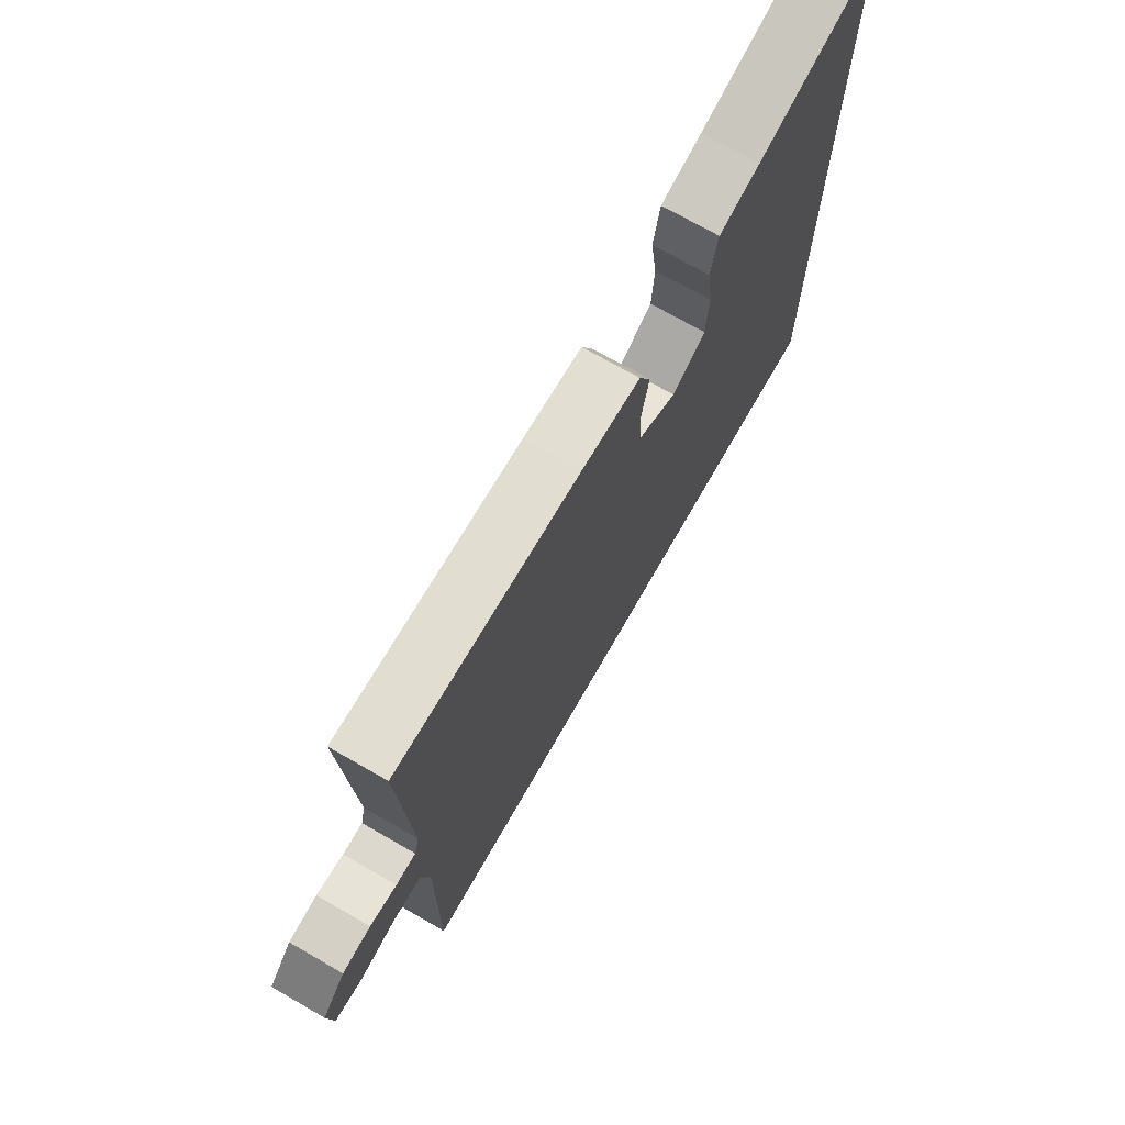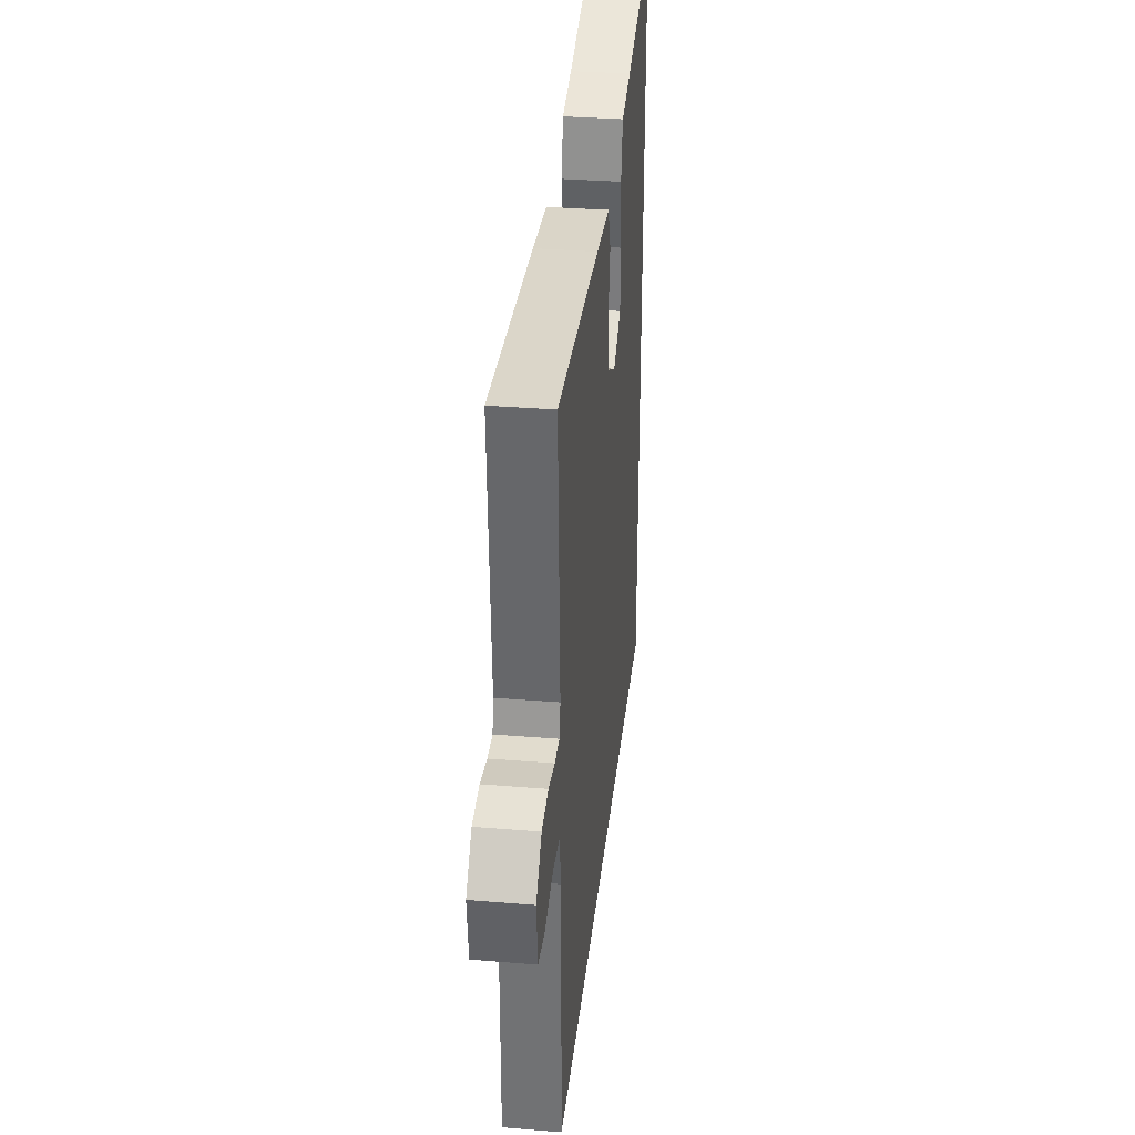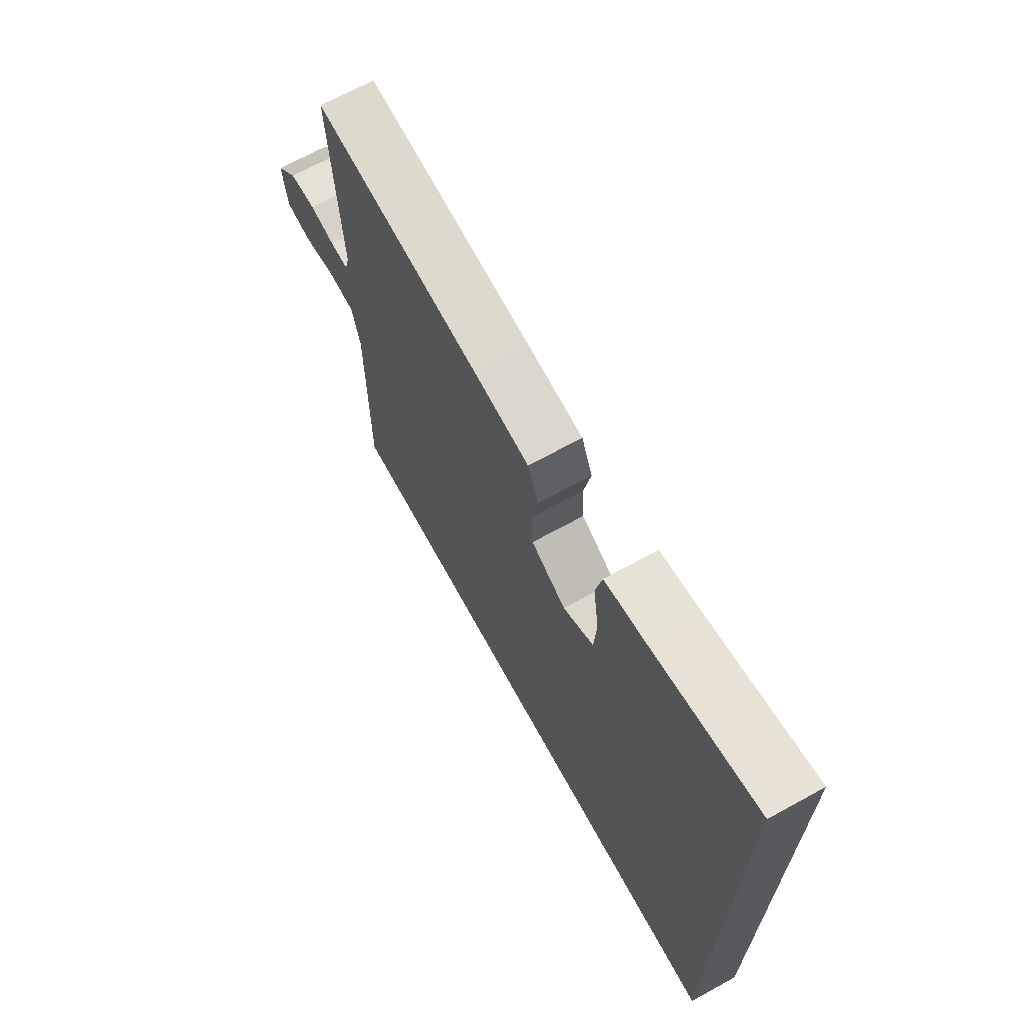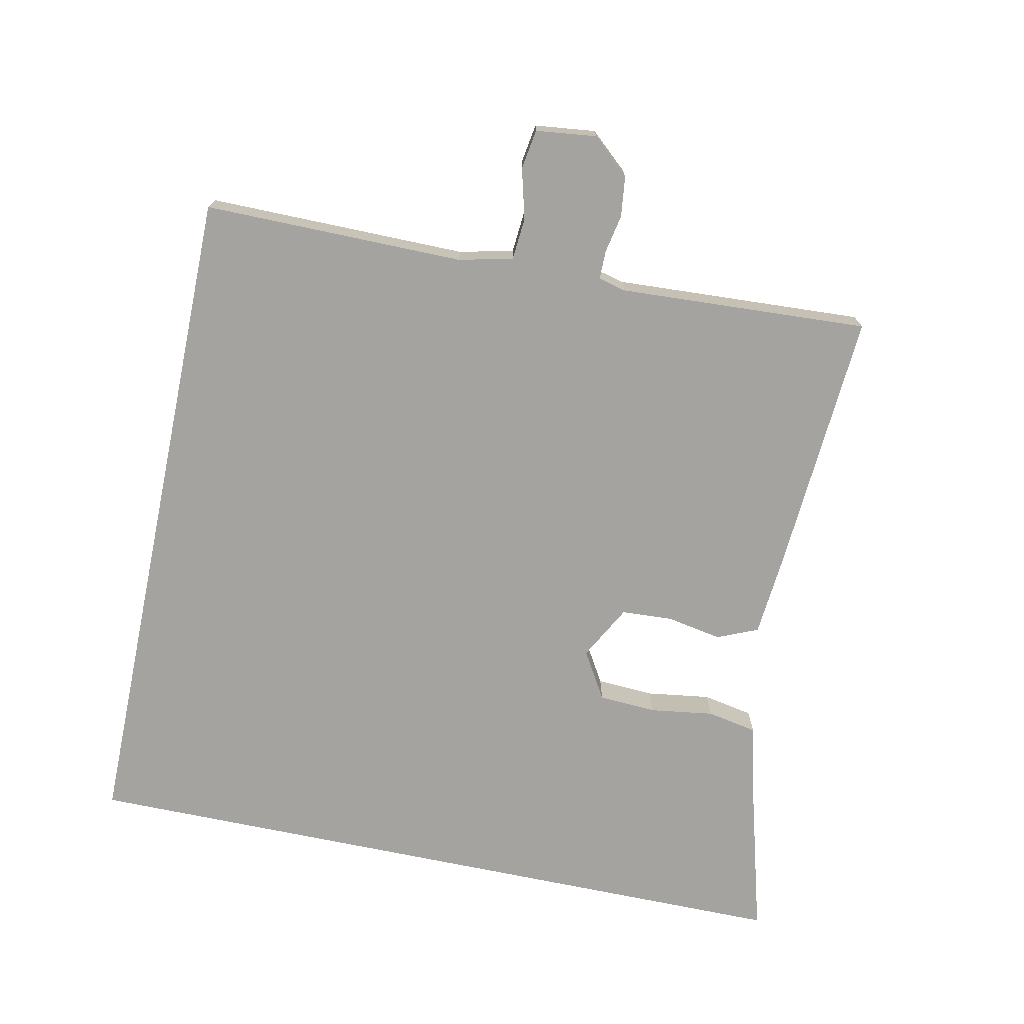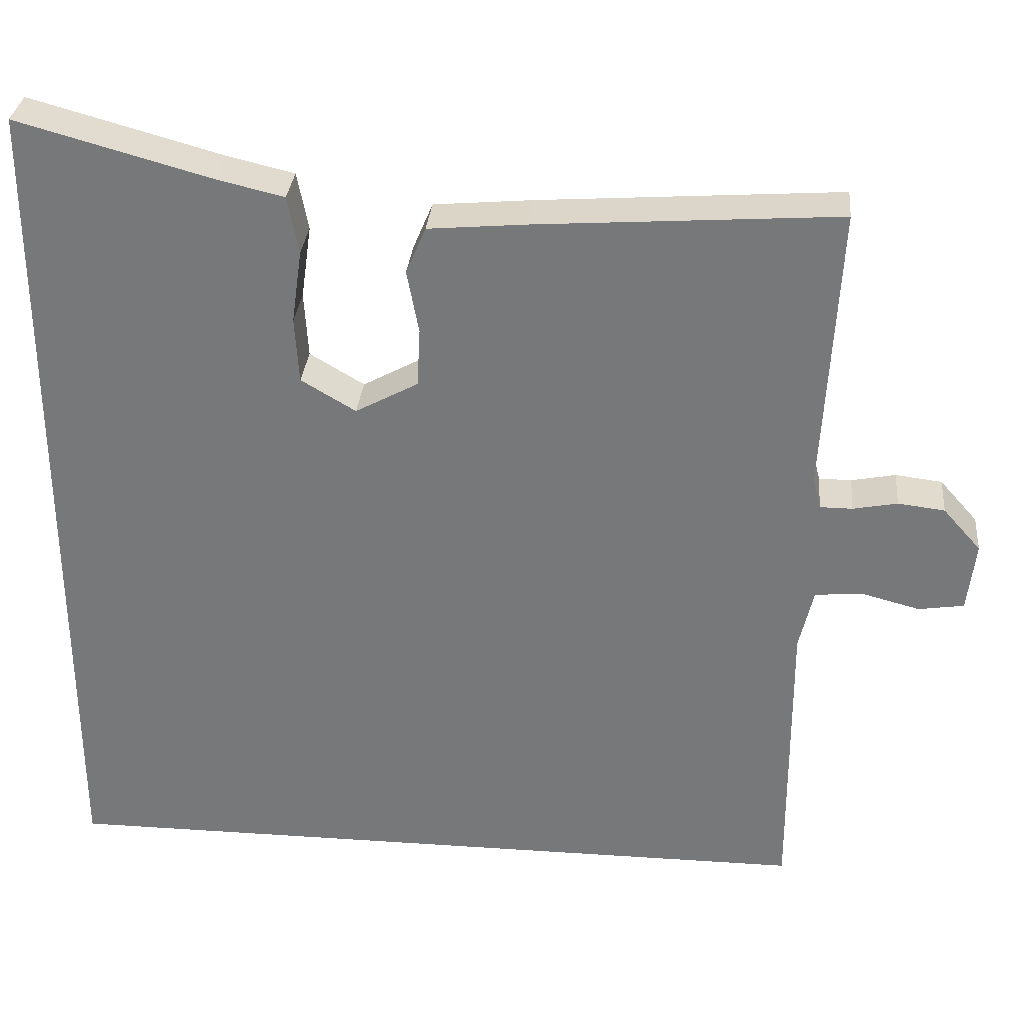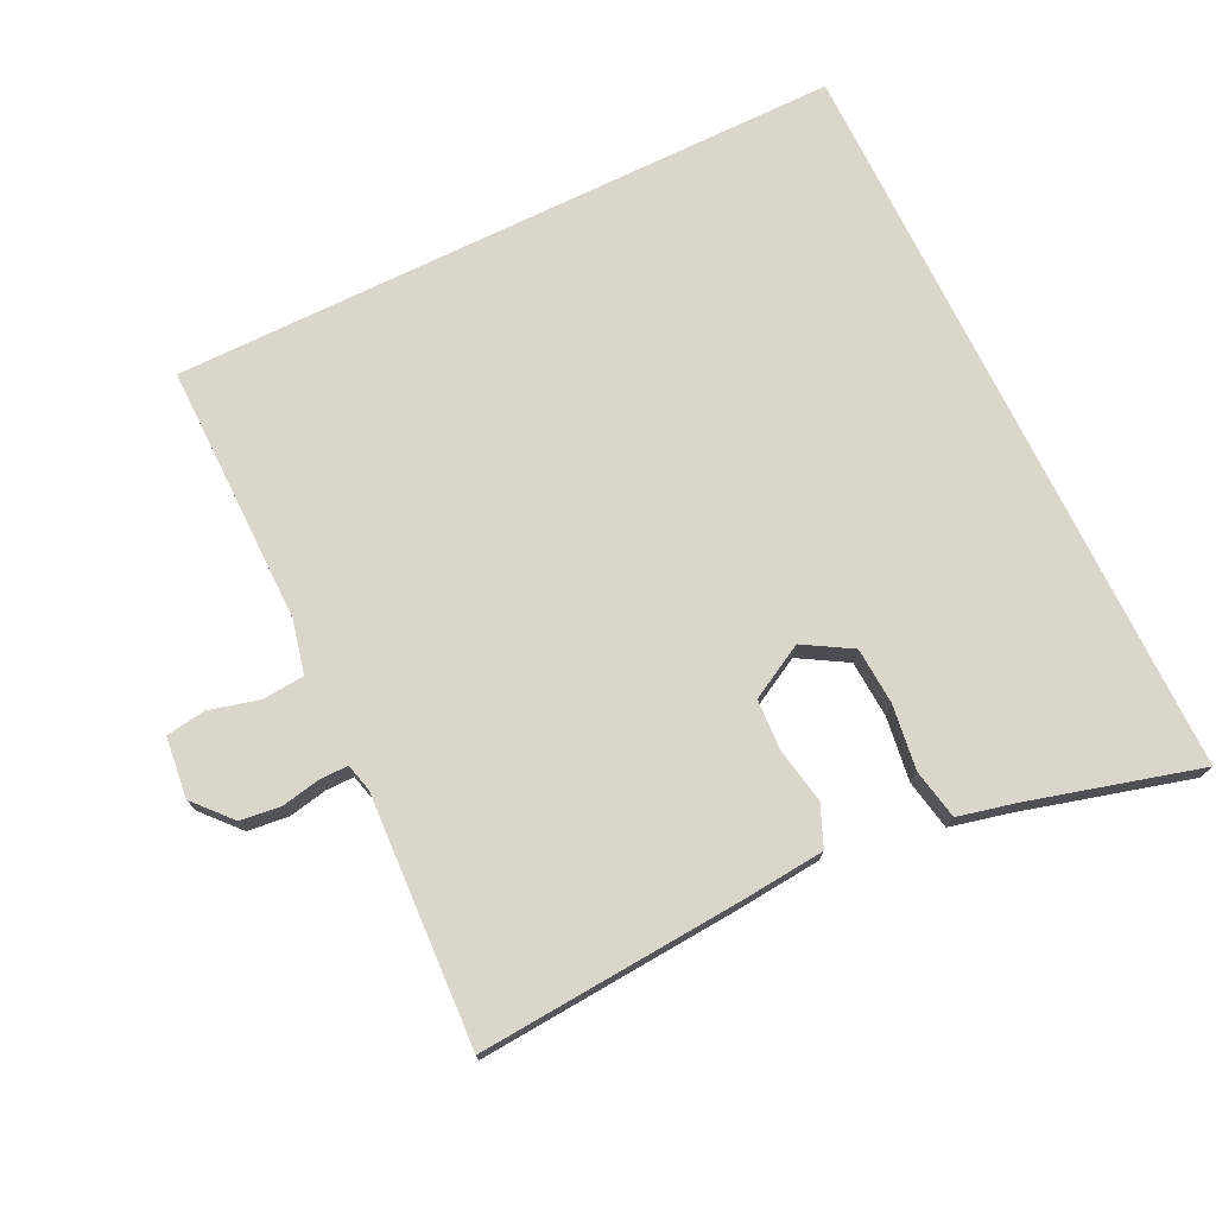
<metadata>
{"format":"obj","ext":"obj","renderer":"f3d","projection":"perspective","resolution":1024,"background":"white","views":[{"elev":72.5,"azim":-60.2,"up":"+Z"},{"elev":34.0,"azim":-83.7,"up":"+Z"},{"elev":68.8,"azim":61.2,"up":"+Z"},{"elev":-72.9,"azim":-101.7,"up":"+Y"},{"elev":31.9,"azim":-174.6,"up":"+Z"},{"elev":74.0,"azim":-26.0,"up":"+Y"}]}
</metadata>
<code>
v 0.5 0.07 -0.5
v -0.479 0.07 -0.5
v -0.477 0.07 -0.122
v -0.495 0.07 -0.044
v -0.556 0.07 -0.039
v -0.629 0.07 -0.058
v -0.686 0.07 -0.049
v -0.696 0.07 0.039
v -0.648 0.07 0.093
v -0.589 0.07 0.1
v -0.533 0.07 0.089
v -0.492 0.07 0.089
v -0.482 0.07 0.129
v -0.501 0.07 0.491
v -0.12 0.07 0.464
v 0.003 0.07 0.453
v 0.028 0.07 0.394
v 0.013 0.07 0.314
v 0.017 0.07 0.24
v 0.096 0.07 0.197
v 0.165 0.07 0.238
v 0.17 0.07 0.321
v 0.157 0.07 0.414
v 0.171 0.07 0.487
v 0.256 0.07 0.507
v 0.5 0.07 0.574
v 0.5 0 -0.5
v -0.479 0 -0.5
v -0.477 0 -0.122
v -0.495 0 -0.044
v -0.556 0 -0.039
v -0.629 0 -0.058
v -0.686 0 -0.049
v -0.696 0 0.039
v -0.648 0 0.093
v -0.589 0 0.1
v -0.533 0 0.089
v -0.492 0 0.089
v -0.482 0 0.129
v -0.501 0 0.491
v -0.12 0 0.464
v 0.003 0 0.453
v 0.028 0 0.394
v 0.013 0 0.314
v 0.017 0 0.24
v 0.096 0 0.197
v 0.165 0 0.238
v 0.17 0 0.321
v 0.157 0 0.414
v 0.171 0 0.487
v 0.256 0 0.507
v 0.5 0 0.574
f 25 26 1
f 22 23 24 25
f 21 22 25 1
f 20 21 1 2
f 19 20 2 3
f 18 19 3 4
f 17 18 4 5
f 13 14 15 16
f 12 13 16 17
f 8 9 10 11
f 8 11 12
f 7 8 12
f 7 12 17
f 5 6 7 17
f 27 52 51
f 51 50 49 48
f 27 51 48 47
f 28 27 47 46
f 29 28 46 45
f 30 29 45 44
f 31 30 44 43
f 42 41 40 39
f 43 42 39 38
f 37 36 35 34
f 38 37 34
f 38 34 33
f 43 38 33
f 43 33 32 31
f 1 27 28 2
f 2 28 29 3
f 3 29 30 4
f 4 30 31 5
f 5 31 32 6
f 6 32 33 7
f 7 33 34 8
f 8 34 35 9
f 9 35 36 10
f 10 36 37 11
f 11 37 38 12
f 12 38 39 13
f 13 39 40 14
f 14 40 41 15
f 15 41 42 16
f 16 42 43 17
f 17 43 44 18
f 18 44 45 19
f 19 45 46 20
f 20 46 47 21
f 21 47 48 22
f 22 48 49 23
f 23 49 50 24
f 24 50 51 25
f 25 51 52 26
f 26 52 27 1

</code>
